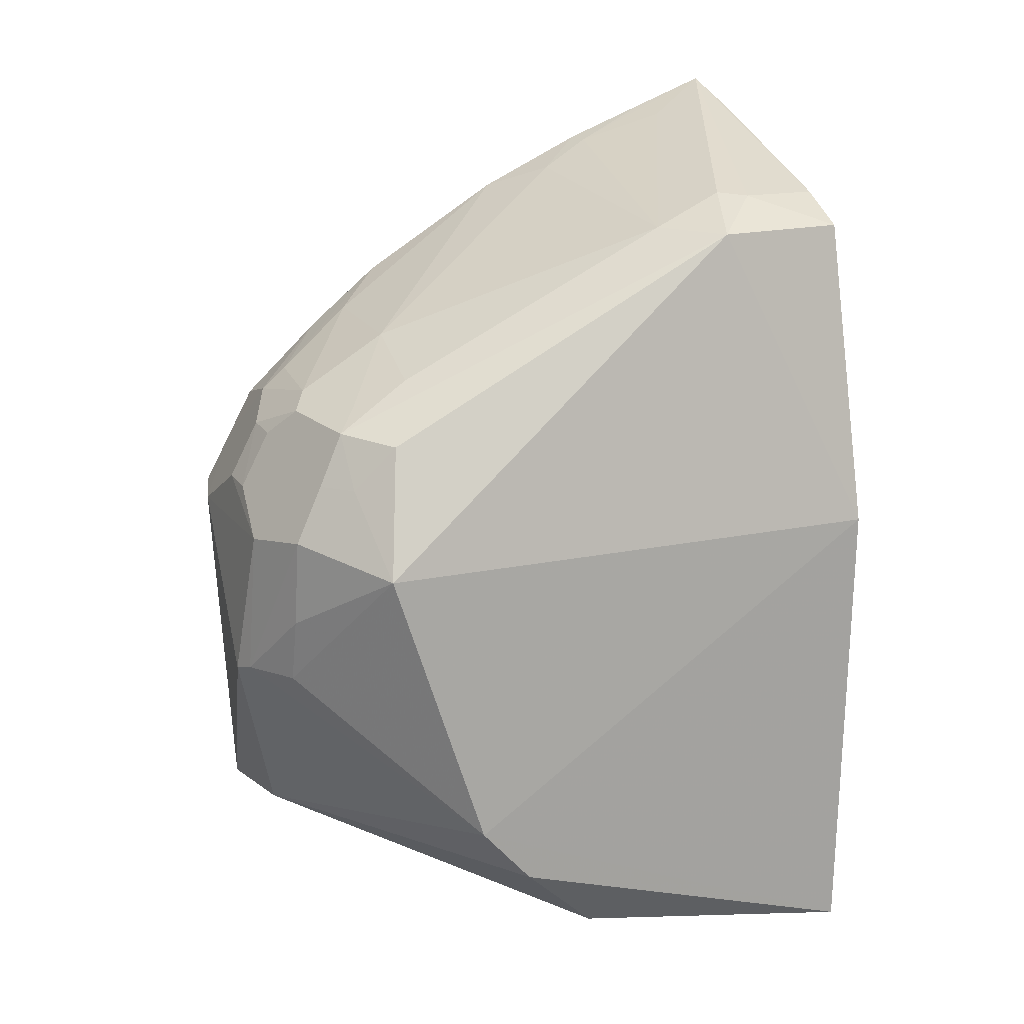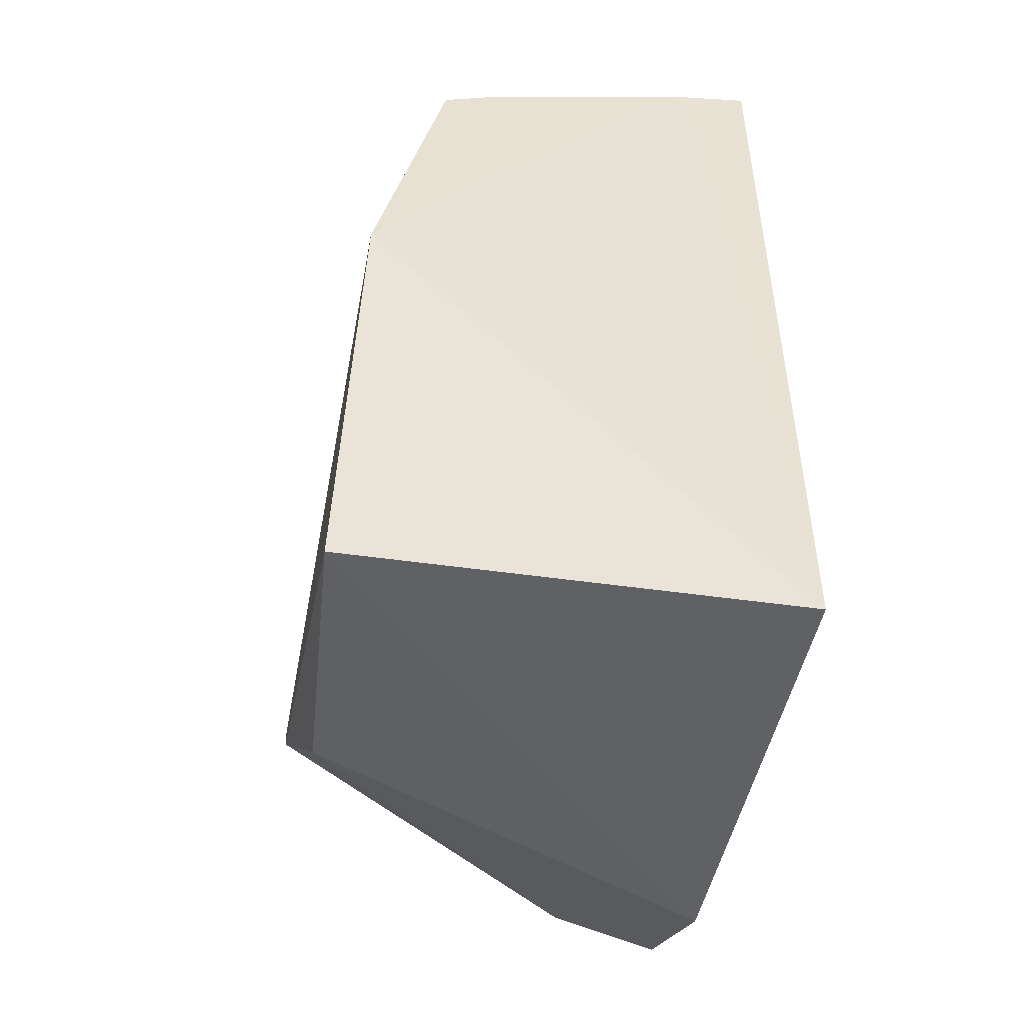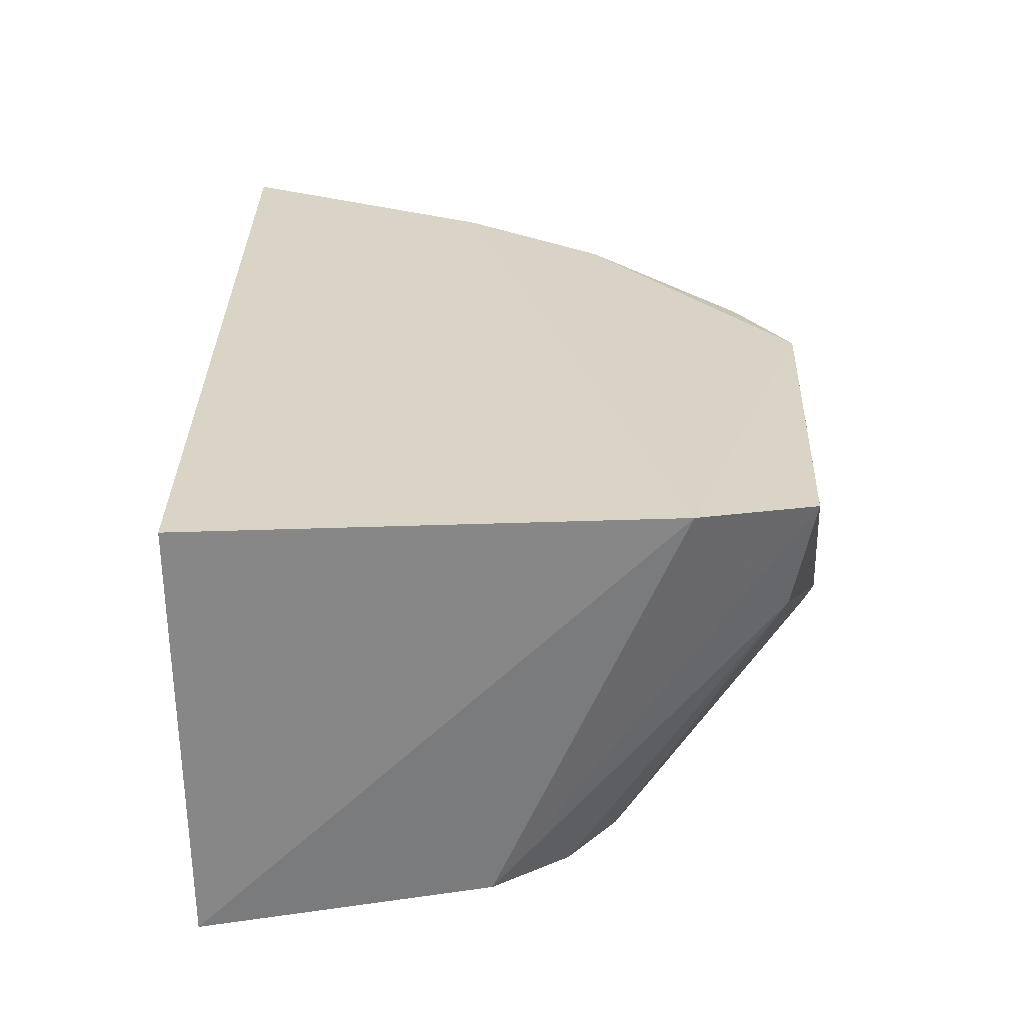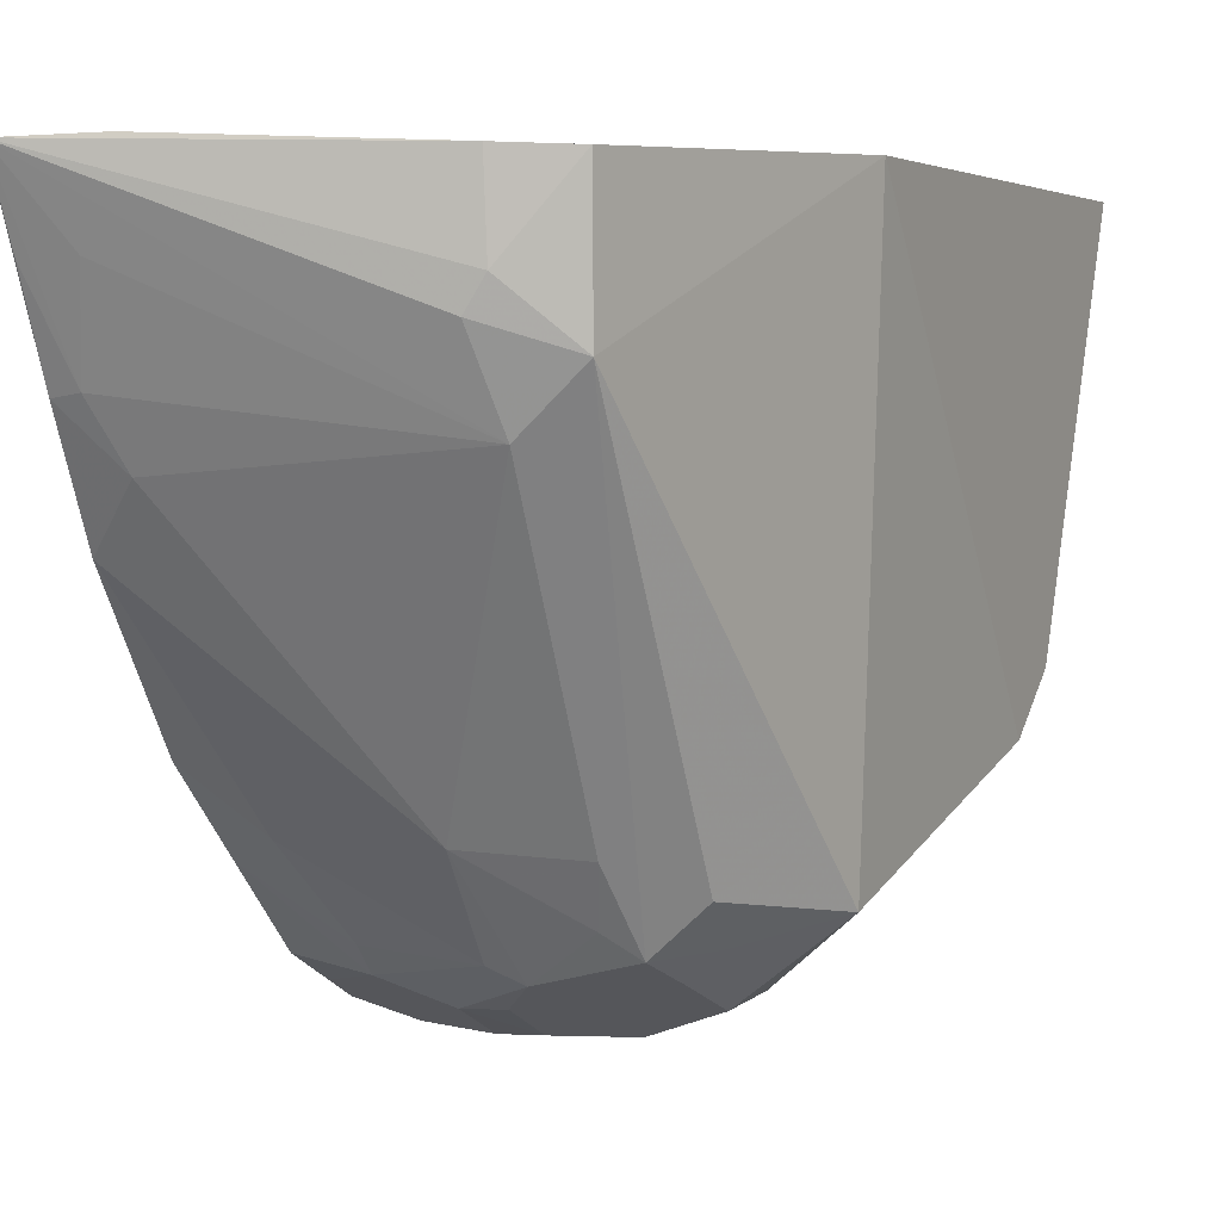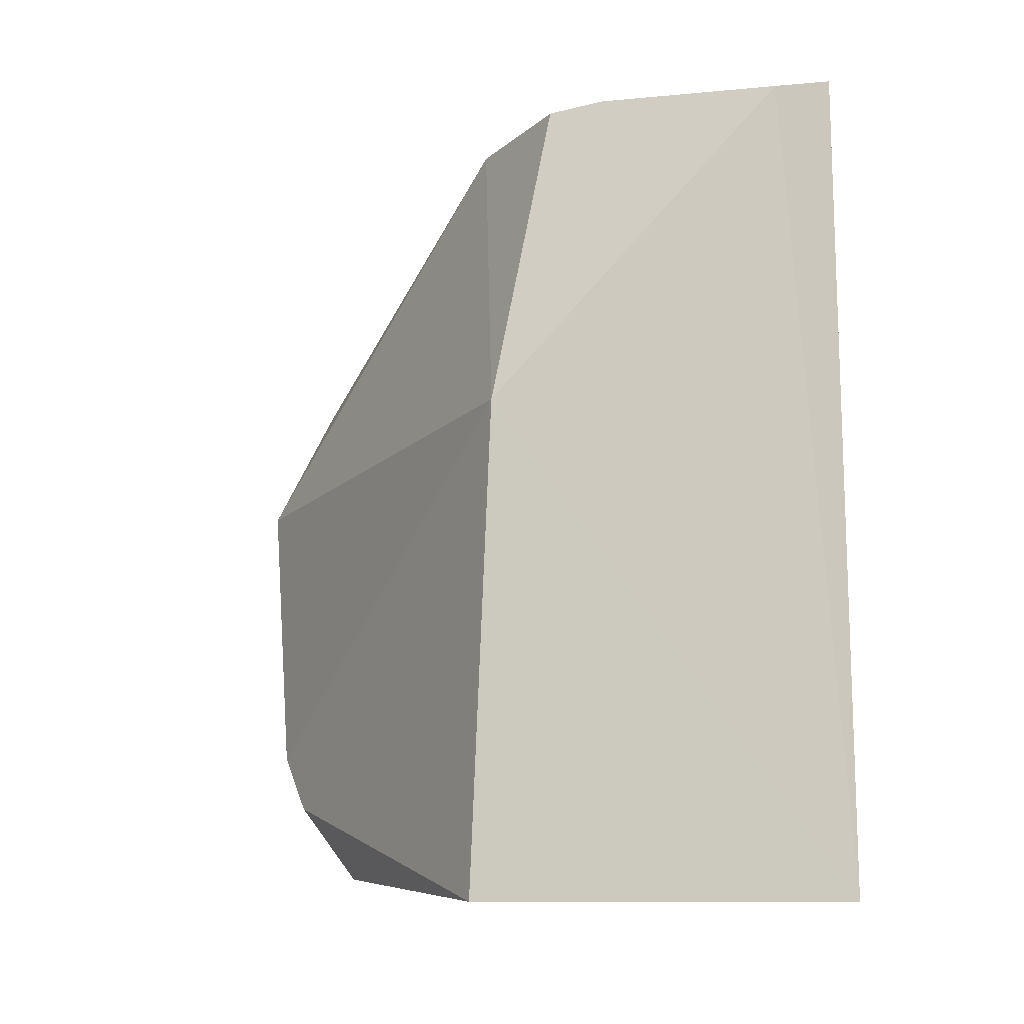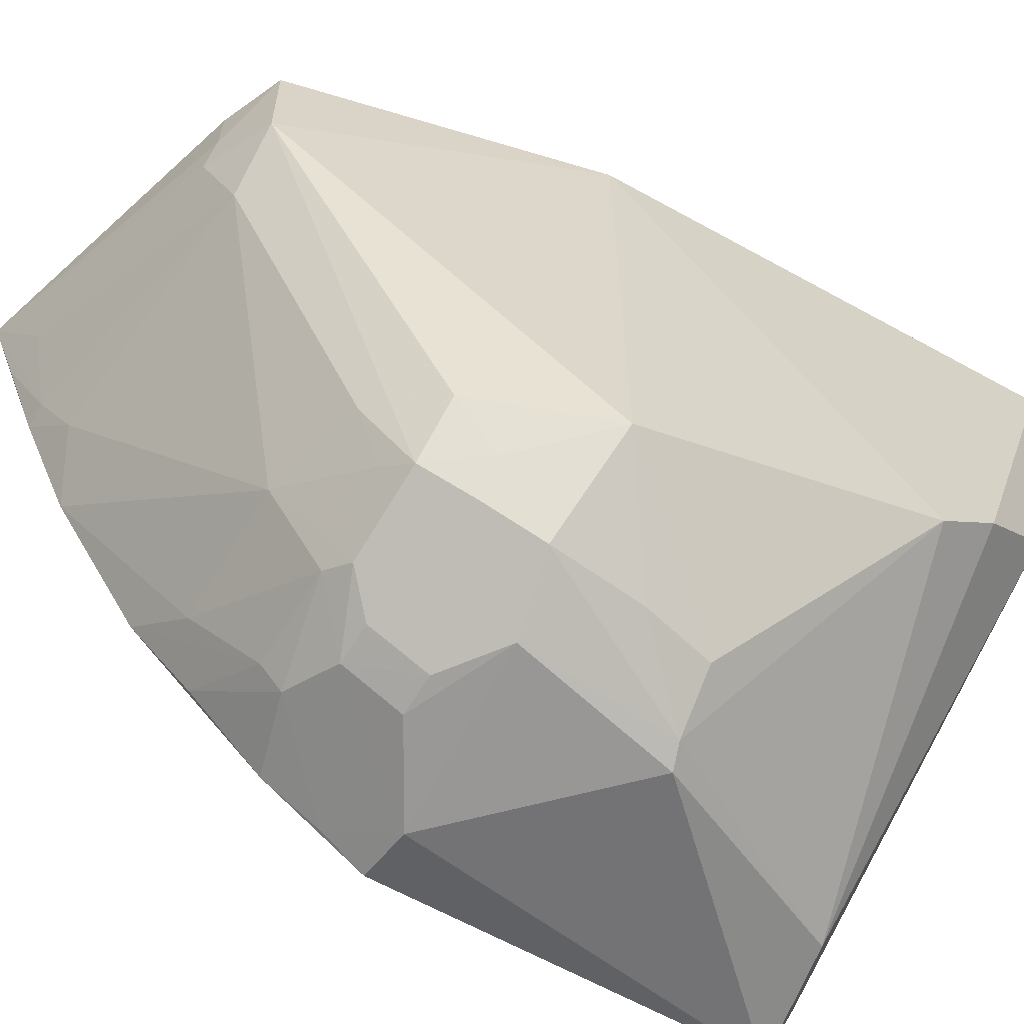
<metadata>
{"format":"obj","ext":"obj","renderer":"f3d","projection":"perspective","resolution":1024,"background":"white","views":[{"elev":17.9,"azim":68.9,"up":"+Z"},{"elev":-49.0,"azim":167.9,"up":"+Z"},{"elev":-61.0,"azim":-91.5,"up":"+Z"},{"elev":5.1,"azim":25.4,"up":"+Y"},{"elev":-13.2,"azim":148.9,"up":"+Z"},{"elev":-64.4,"azim":59.9,"up":"+Y"}]}
</metadata>
<code>
v 0.1416 -0.35 0.2482
v 0.2395 -0.2221 0.061
v 0.1996 -0.02227 0.4139
v 0.01011 -0.01874 0.4768
v 0.002537 -0.2715 0.01986
v 0.1651 -0.2671 0.3375
v 0.06802 -0.3262 0.05301
v 0.01249 -0.3461 0.2467
v 0.01018 -0.01887 0.007576
v 0.1698 -0.1181 0.4137
v 0.2267 -0.2958 0.2434
v 0.2282 -0.1805 0.02041
v 0.009626 -0.2367 0.3695
v 0.1259 -0.3589 0.1662
v 0.009107 -0.3354 0.04656
v 0.2375 -0.01887 0.25
v 0.1696 -0.06215 0.4283
v 0.172 -0.3068 0.3128
v 0.1995 -0.08962 0.4127
v 0.2442 -0.02728 0.002638
v 0.008871 -0.1603 0.4165
v 0.04305 -0.3536 0.2443
v 0.1795 -0.335 0.2552
v 0.2382 -0.249 0.09149
v 0.05154 -0.01705 0.4632
v 0.1606 -0.07697 0.4296
v 0.1967 -0.2833 0.3093
v 0.02388 -0.1021 0.4437
v 0.1124 -0.2642 0.3521
v 0.08974 -0.3334 0.3009
v 0.167 -0.337 0.1719
v 0.1381 -0.3543 0.1701
v 0.1909 -0.3054 0.2855
v 0.1677 -0.02118 0.4279
v 0.03483 -0.05682 0.4589
v 0.01107 -0.1042 0.4439
v 0.0343 -0.131 0.4295
v 0.1581 -0.2952 0.323
v 0.0414 -0.2652 0.3536
v 0.08965 -0.349 0.2708
v 0.1102 -0.3321 0.3
v 0.01627 -0.3345 0.2707
v 0.1754 -0.3365 0.2077
v 0.1761 -0.3201 0.2853
v 0.0112 -0.05771 0.4621
v 0.126 -0.3192 0.3155
v 0.1104 -0.3478 0.27
v 0.01712 -0.3186 0.3006
v 0.05958 -0.3077 0.3241
v 0.1124 -0.3112 0.3233
v 0.0594 -0.3211 0.3127
v 0.01617 -0.2773 0.339
f 9 5 4
f 12 2 7
f 13 5 8
f 15 8 5
f 15 7 14
f 15 12 7
f 15 5 12
f 19 10 6
f 19 6 18
f 19 3 17
f 19 16 3
f 19 11 16
f 20 12 5
f 20 5 9
f 20 9 16
f 20 2 12
f 21 4 5
f 21 5 13
f 22 14 1
f 22 15 14
f 22 8 15
f 24 7 2
f 24 16 11
f 24 20 16
f 24 2 20
f 25 16 9
f 25 9 4
f 26 17 4
f 26 4 10
f 26 19 17
f 26 10 19
f 27 19 18
f 27 11 19
f 29 6 10
f 31 24 11
f 32 23 1
f 32 1 14
f 32 24 31
f 32 14 7
f 32 7 24
f 33 23 11
f 33 27 18
f 33 11 27
f 34 3 16
f 34 16 25
f 34 17 3
f 34 25 4
f 34 4 17
f 35 28 10
f 35 10 4
f 35 4 28
f 36 4 21
f 37 21 29
f 37 36 21
f 37 28 36
f 37 29 10
f 37 10 28
f 38 18 6
f 38 6 29
f 39 29 21
f 39 21 13
f 40 30 22
f 40 22 1
f 41 1 23
f 42 8 22
f 42 22 30
f 43 31 11
f 43 11 23
f 43 32 31
f 43 23 32
f 44 33 18
f 44 23 33
f 45 36 28
f 45 28 4
f 45 4 36
f 46 38 29
f 46 18 38
f 46 30 41
f 46 41 23
f 46 44 18
f 46 23 44
f 47 40 1
f 47 1 41
f 47 41 30
f 47 30 40
f 48 13 8
f 48 8 42
f 49 39 13
f 50 46 29
f 50 29 39
f 50 39 49
f 50 30 46
f 51 48 42
f 51 42 30
f 51 50 49
f 51 30 50
f 52 51 49
f 52 49 13
f 52 13 48
f 52 48 51

</code>
